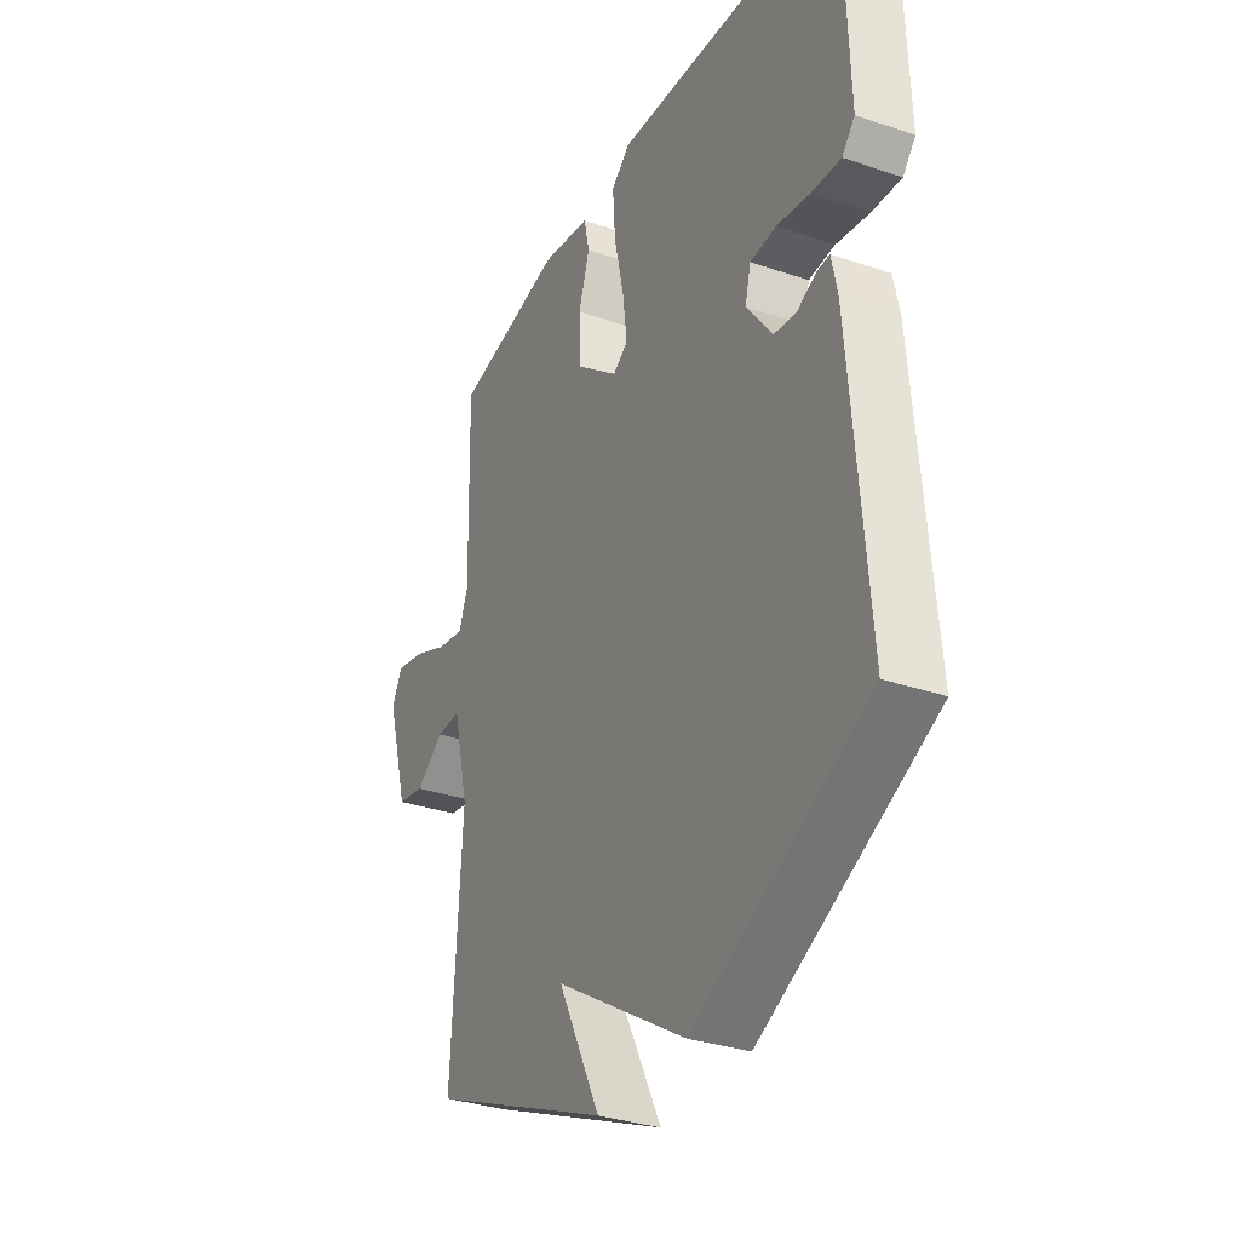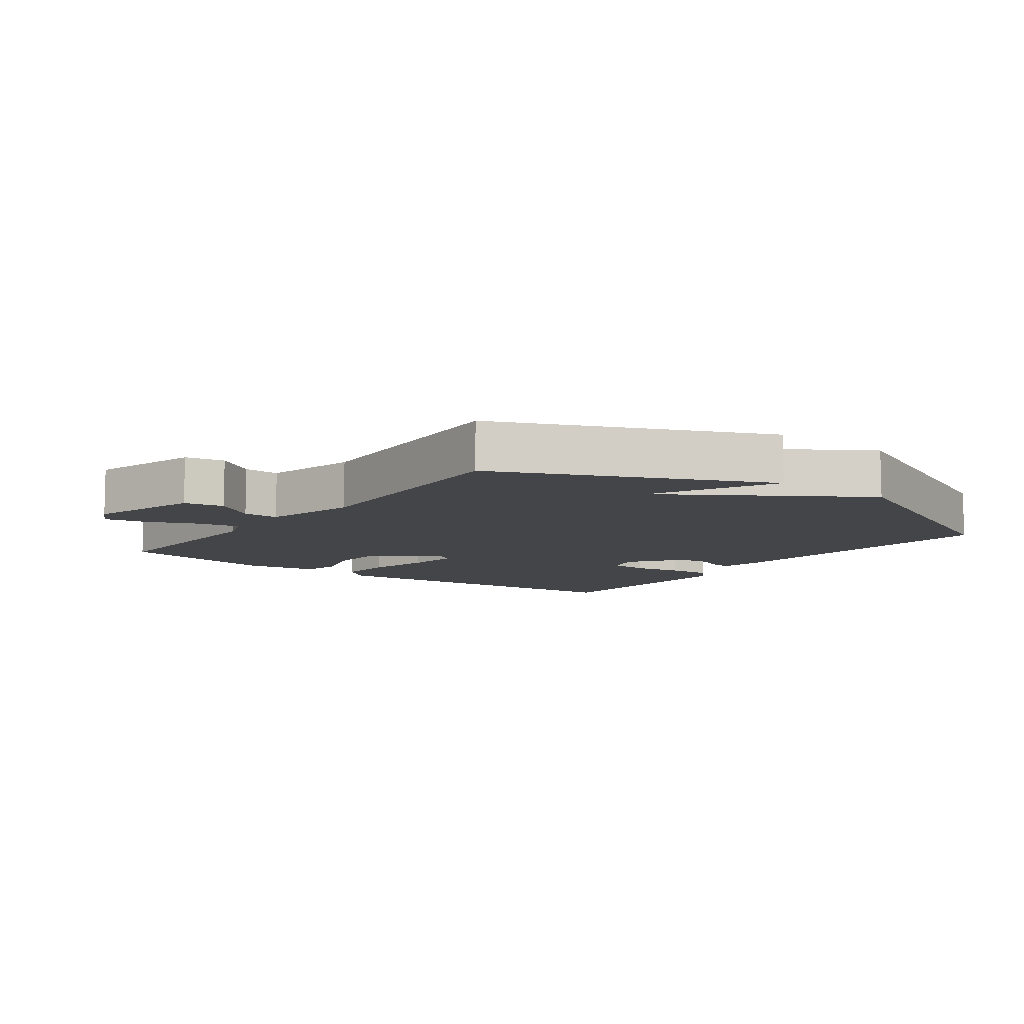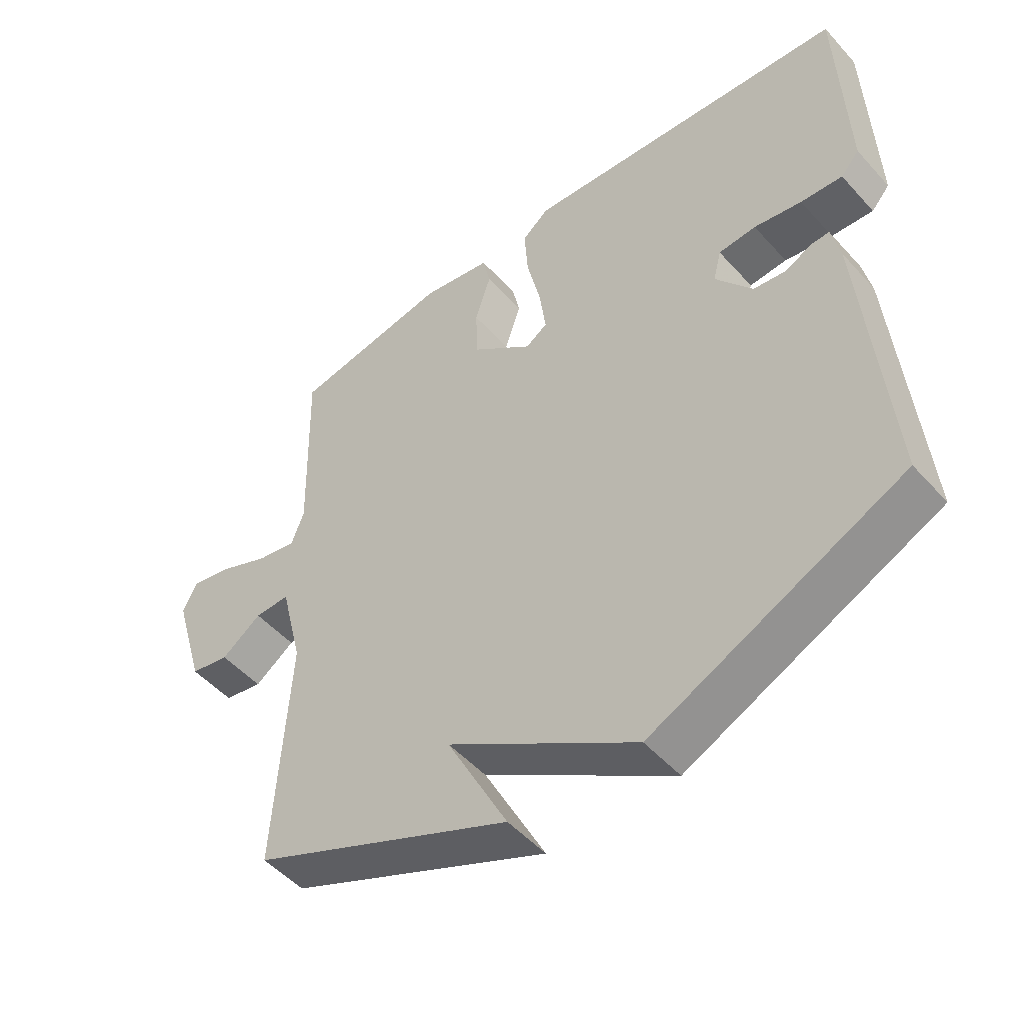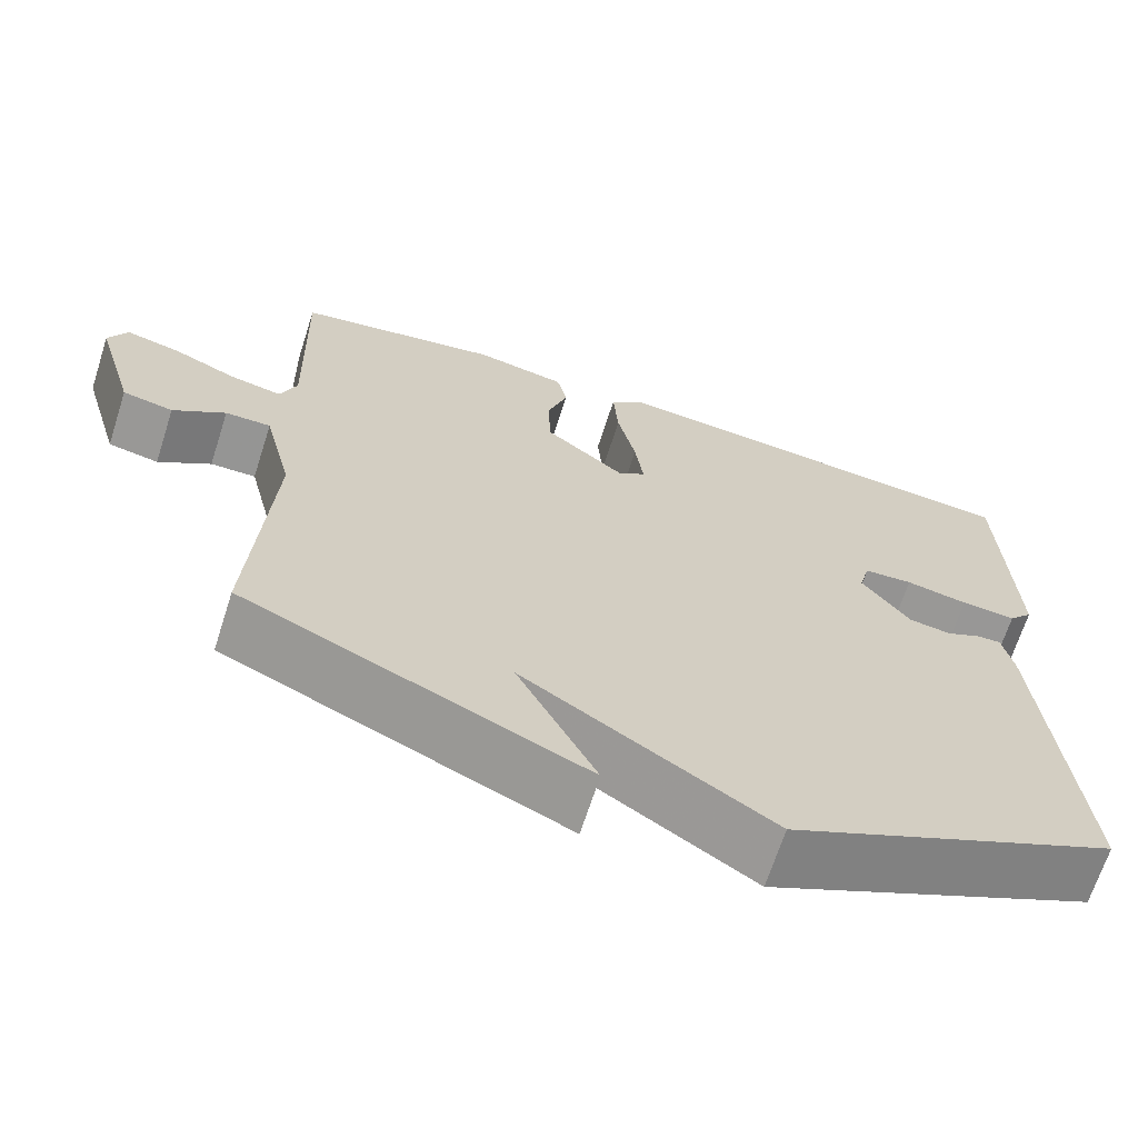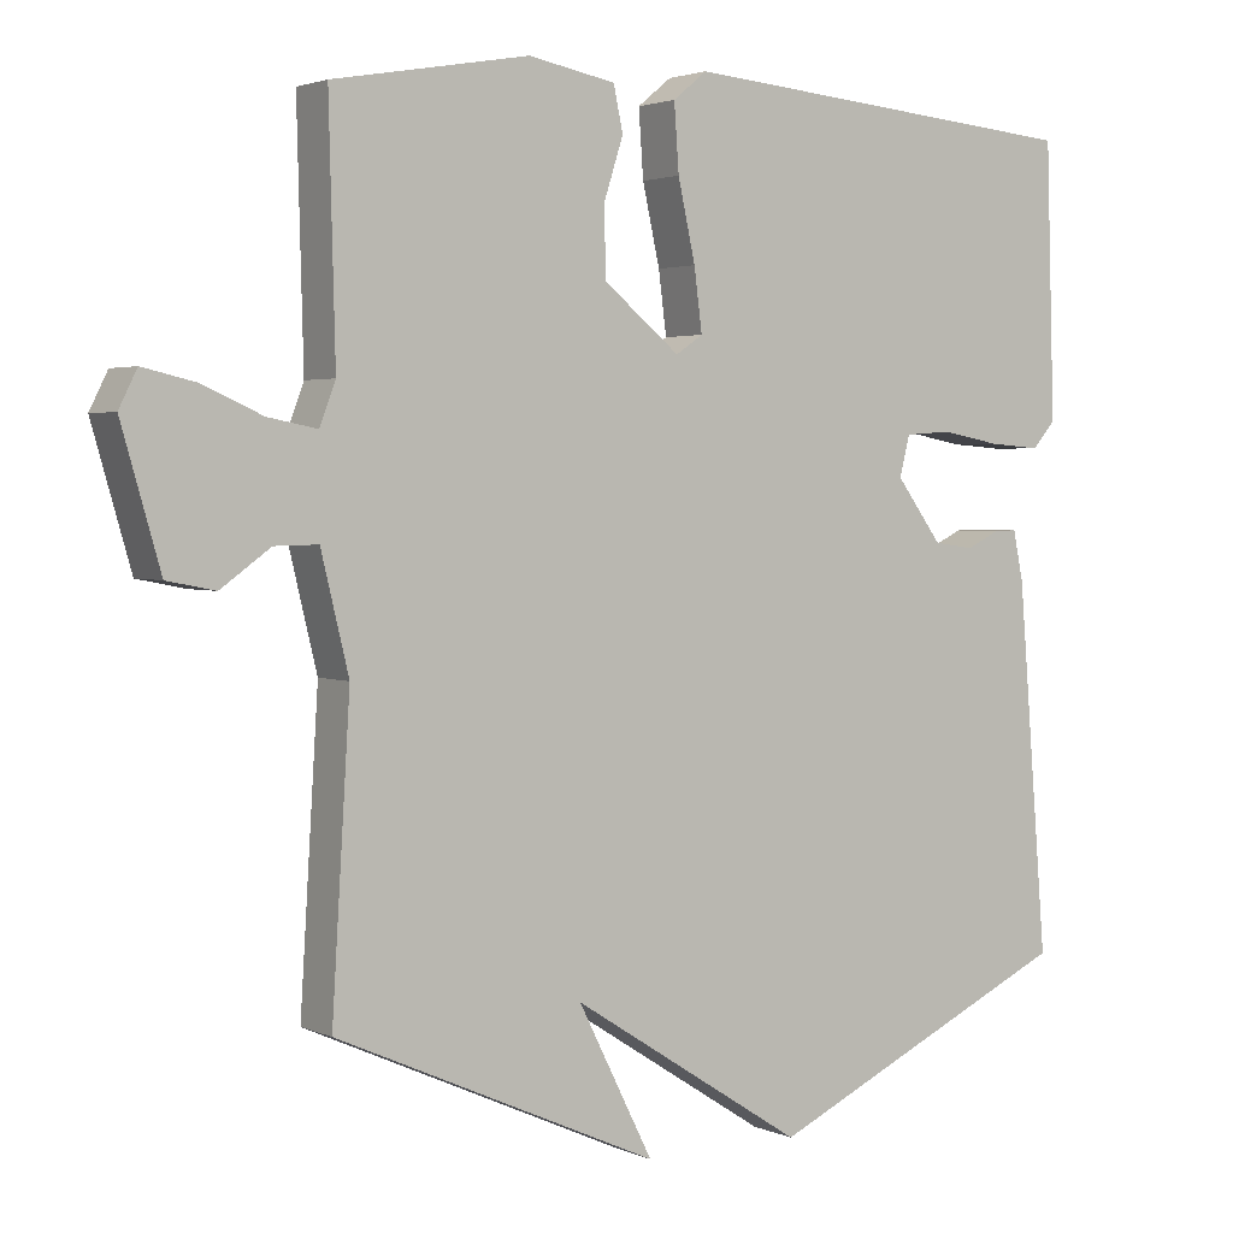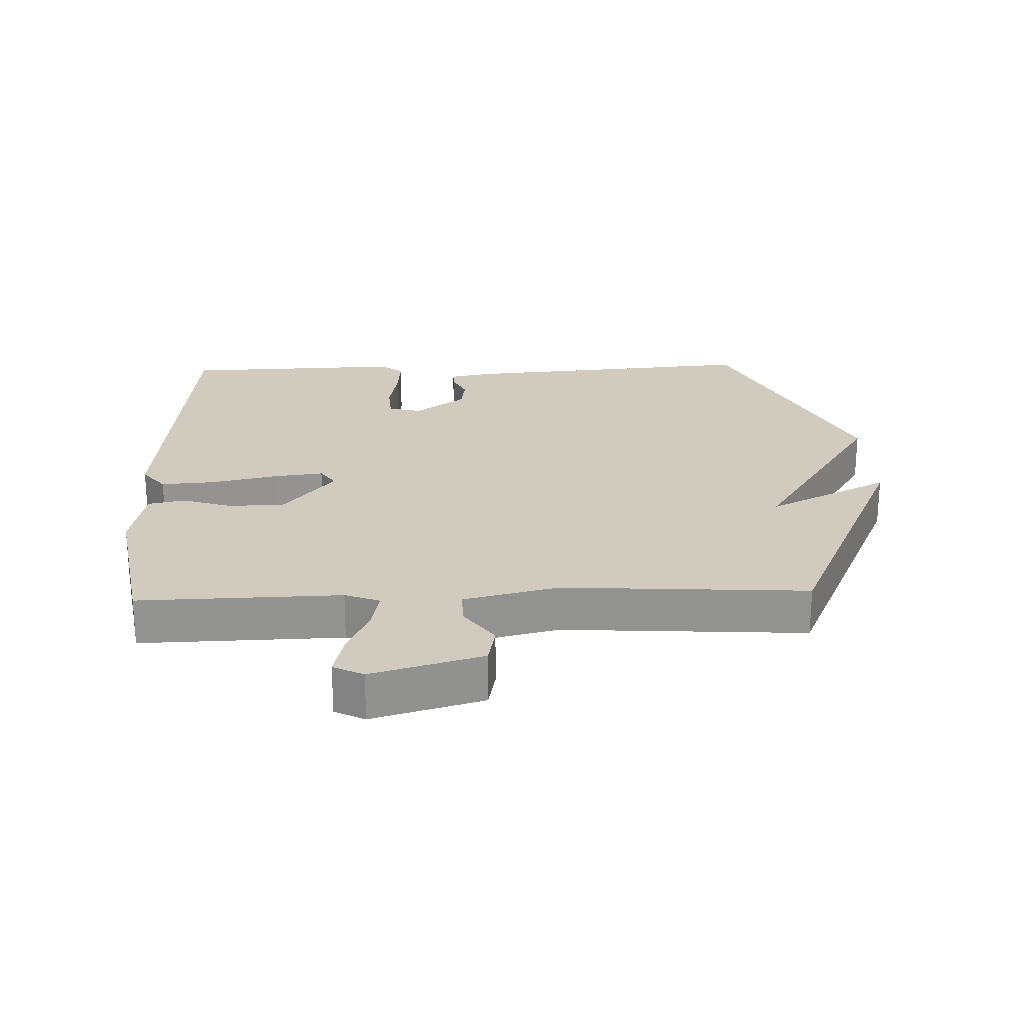
<metadata>
{"format":"obj","ext":"obj","renderer":"f3d","projection":"perspective","resolution":1024,"background":"white","views":[{"elev":-32.9,"azim":-115.2,"up":"+Z"},{"elev":-9.1,"azim":143.2,"up":"+Y"},{"elev":-50.5,"azim":-139.8,"up":"+Z"},{"elev":-67.6,"azim":162.2,"up":"+Z"},{"elev":2.6,"azim":145.8,"up":"+Z"},{"elev":23.6,"azim":88.1,"up":"+Y"}]}
</metadata>
<code>
v 0.5 0.07 -0.5
v 0.092 0.07 -0.682
v 0.187 0.07 -0.494
v -0.108 0.07 -0.682
v -0.5 0.07 -0.5
v -0.462 0.07 -0.039
v -0.449 0.07 0.024
v -0.42 0.07 0.023
v -0.378 0.07 0.003
v -0.327 0.07 0.01
v -0.269 0.07 0.088
v -0.282 0.07 0.139
v -0.341 0.07 0.143
v -0.416 0.07 0.129
v -0.482 0.07 0.124
v -0.511 0.07 0.157
v -0.5 0.07 0.5
v 0.017 0.07 0.545
v 0.06 0.07 0.51
v 0.054 0.07 0.426
v 0.032 0.07 0.327
v 0.022 0.07 0.249
v 0.056 0.07 0.226
v 0.152 0.07 0.304
v 0.155 0.07 0.389
v 0.13 0.07 0.467
v 0.142 0.07 0.523
v 0.252 0.07 0.544
v 0.5 0.07 0.5
v 0.492 0.07 0.191
v 0.512 0.07 0.138
v 0.574 0.07 0.15
v 0.652 0.07 0.184
v 0.717 0.07 0.199
v 0.74 0.07 0.153
v 0.691 0.07 -0.016
v 0.63 0.07 -0.028
v 0.567 0.07 0.017
v 0.512 0.07 0.018
v 0.477 0.07 -0.126
v 0.5 0 -0.5
v 0.092 0 -0.682
v 0.187 0 -0.494
v -0.108 0 -0.682
v -0.5 0 -0.5
v -0.462 0 -0.039
v -0.449 0 0.024
v -0.42 0 0.023
v -0.378 0 0.003
v -0.327 0 0.01
v -0.269 0 0.088
v -0.282 0 0.139
v -0.341 0 0.143
v -0.416 0 0.129
v -0.482 0 0.124
v -0.511 0 0.157
v -0.5 0 0.5
v 0.017 0 0.545
v 0.06 0 0.51
v 0.054 0 0.426
v 0.032 0 0.327
v 0.022 0 0.249
v 0.056 0 0.226
v 0.152 0 0.304
v 0.155 0 0.389
v 0.13 0 0.467
v 0.142 0 0.523
v 0.252 0 0.544
v 0.5 0 0.5
v 0.492 0 0.191
v 0.512 0 0.138
v 0.574 0 0.15
v 0.652 0 0.184
v 0.717 0 0.199
v 0.74 0 0.153
v 0.691 0 -0.016
v 0.63 0 -0.028
v 0.567 0 0.017
v 0.512 0 0.018
v 0.477 0 -0.126
f 36 37 38
f 35 36 38
f 34 35 38
f 33 34 38
f 32 33 38
f 31 32 38 39
f 30 31 39 40
f 29 30 40
f 28 29 40
f 27 28 40
f 26 27 40
f 25 26 40
f 19 20 21
f 18 19 21
f 17 18 21
f 16 17 21
f 15 16 21
f 14 15 21
f 13 14 21
f 12 13 21 22
f 11 12 22 23
f 7 8 9
f 6 7 9
f 5 6 9
f 4 5 9
f 3 4 9
f 3 9 10
f 40 1 2 3
f 24 25 40 3
f 3 10 11 23
f 3 23 24
f 78 77 76
f 78 76 75
f 78 75 74
f 78 74 73
f 78 73 72
f 79 78 72 71
f 80 79 71 70
f 80 70 69
f 80 69 68
f 80 68 67
f 80 67 66
f 80 66 65
f 61 60 59
f 61 59 58
f 61 58 57
f 61 57 56
f 61 56 55
f 61 55 54
f 61 54 53
f 62 61 53 52
f 63 62 52 51
f 49 48 47
f 49 47 46
f 49 46 45
f 49 45 44
f 49 44 43
f 50 49 43
f 43 42 41 80
f 43 80 65 64
f 63 51 50 43
f 64 63 43
f 1 41 42 2
f 2 42 43 3
f 3 43 44 4
f 4 44 45 5
f 5 45 46 6
f 6 46 47 7
f 7 47 48 8
f 8 48 49 9
f 9 49 50 10
f 10 50 51 11
f 11 51 52 12
f 12 52 53 13
f 13 53 54 14
f 14 54 55 15
f 15 55 56 16
f 16 56 57 17
f 17 57 58 18
f 18 58 59 19
f 19 59 60 20
f 20 60 61 21
f 21 61 62 22
f 22 62 63 23
f 23 63 64 24
f 24 64 65 25
f 25 65 66 26
f 26 66 67 27
f 27 67 68 28
f 28 68 69 29
f 29 69 70 30
f 30 70 71 31
f 31 71 72 32
f 32 72 73 33
f 33 73 74 34
f 34 74 75 35
f 35 75 76 36
f 36 76 77 37
f 37 77 78 38
f 38 78 79 39
f 39 79 80 40
f 40 80 41 1

</code>
